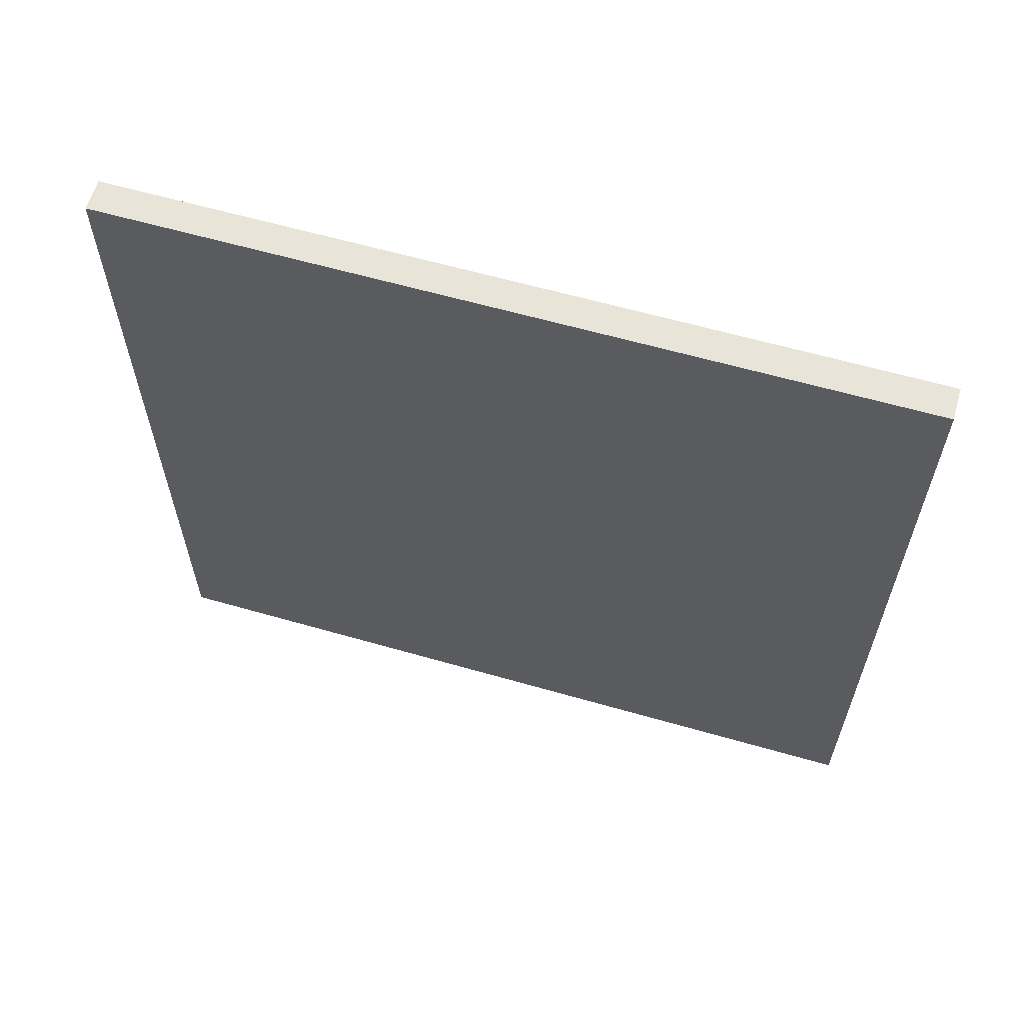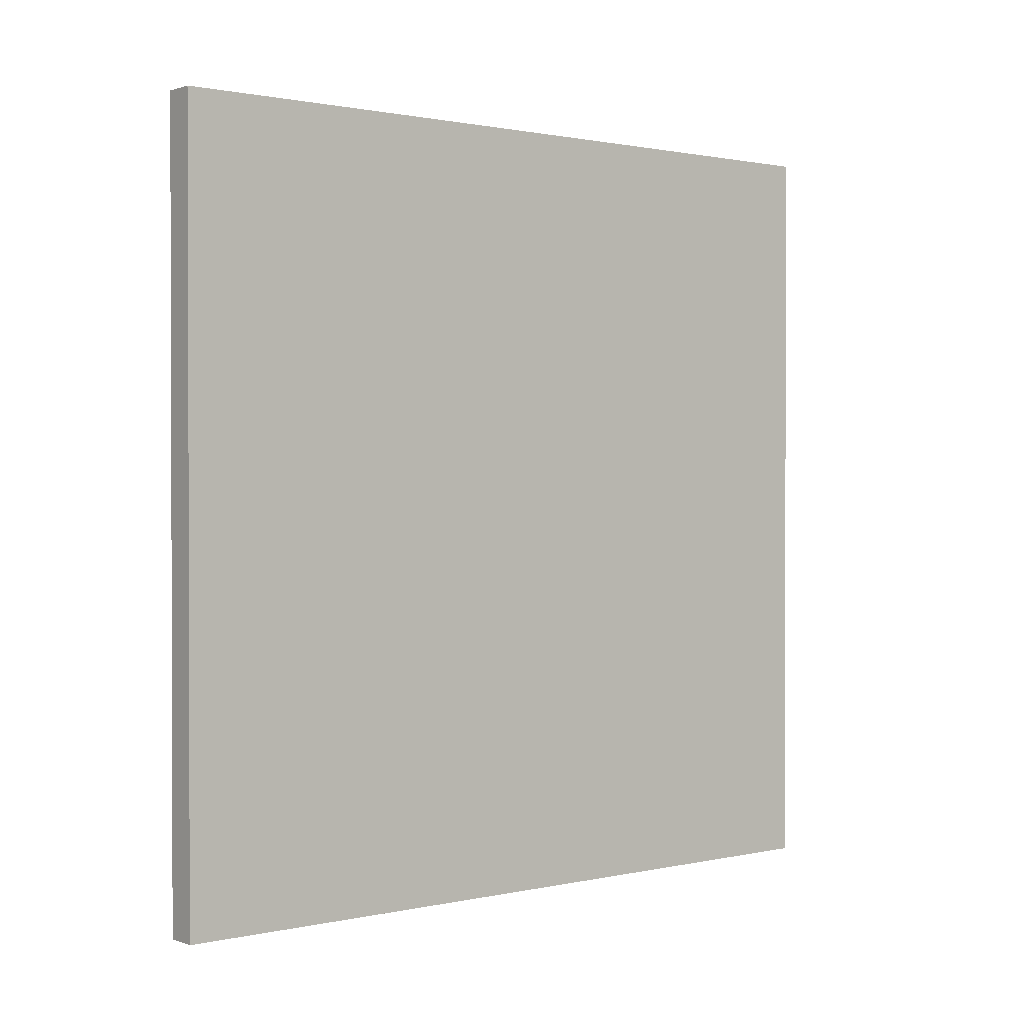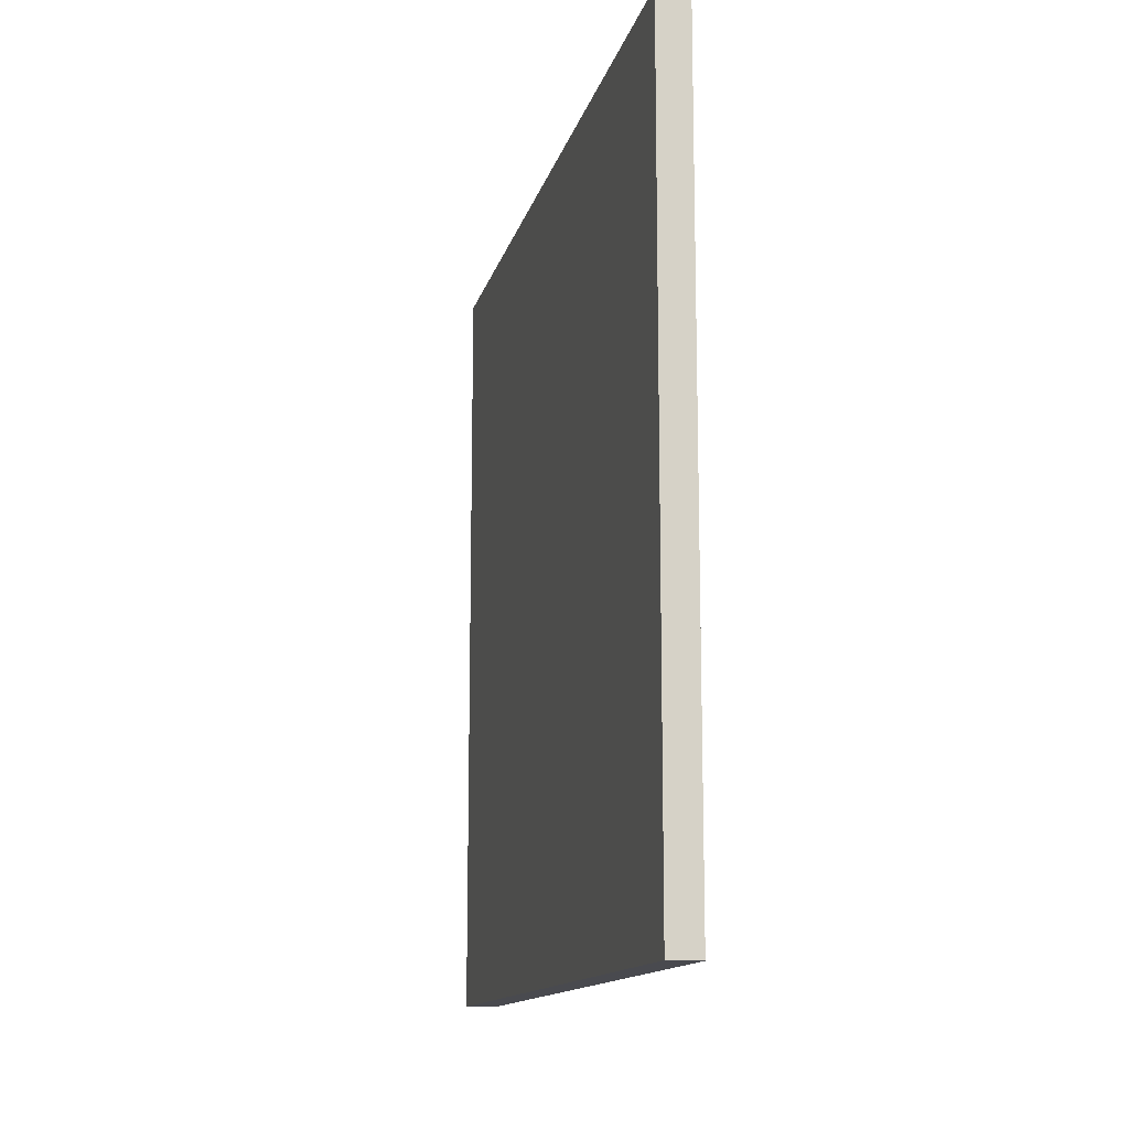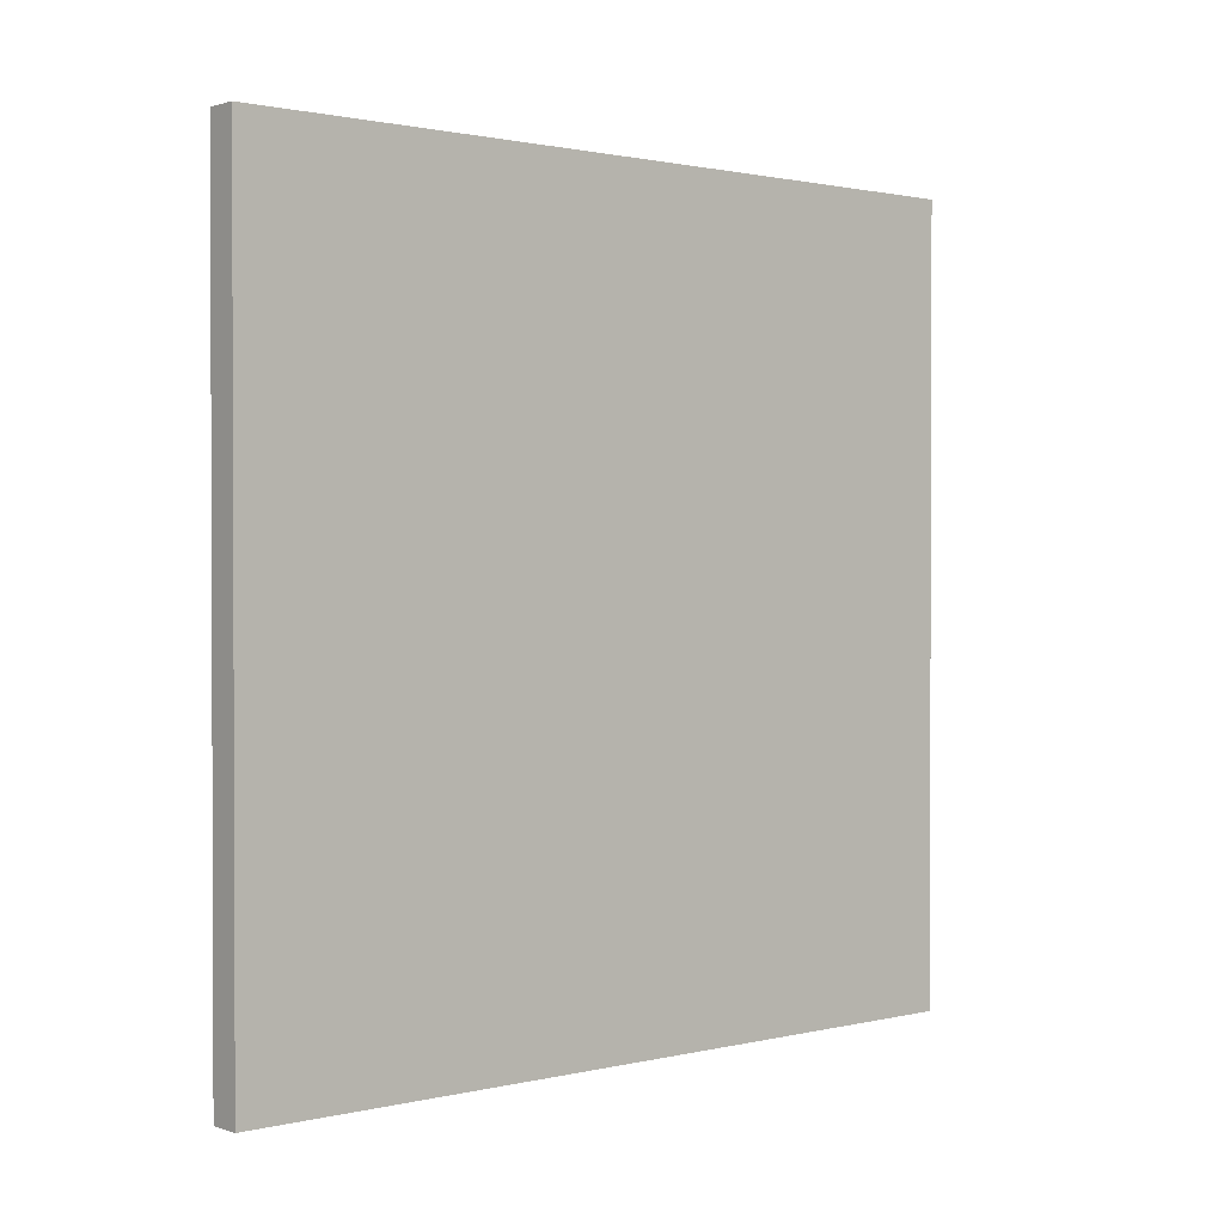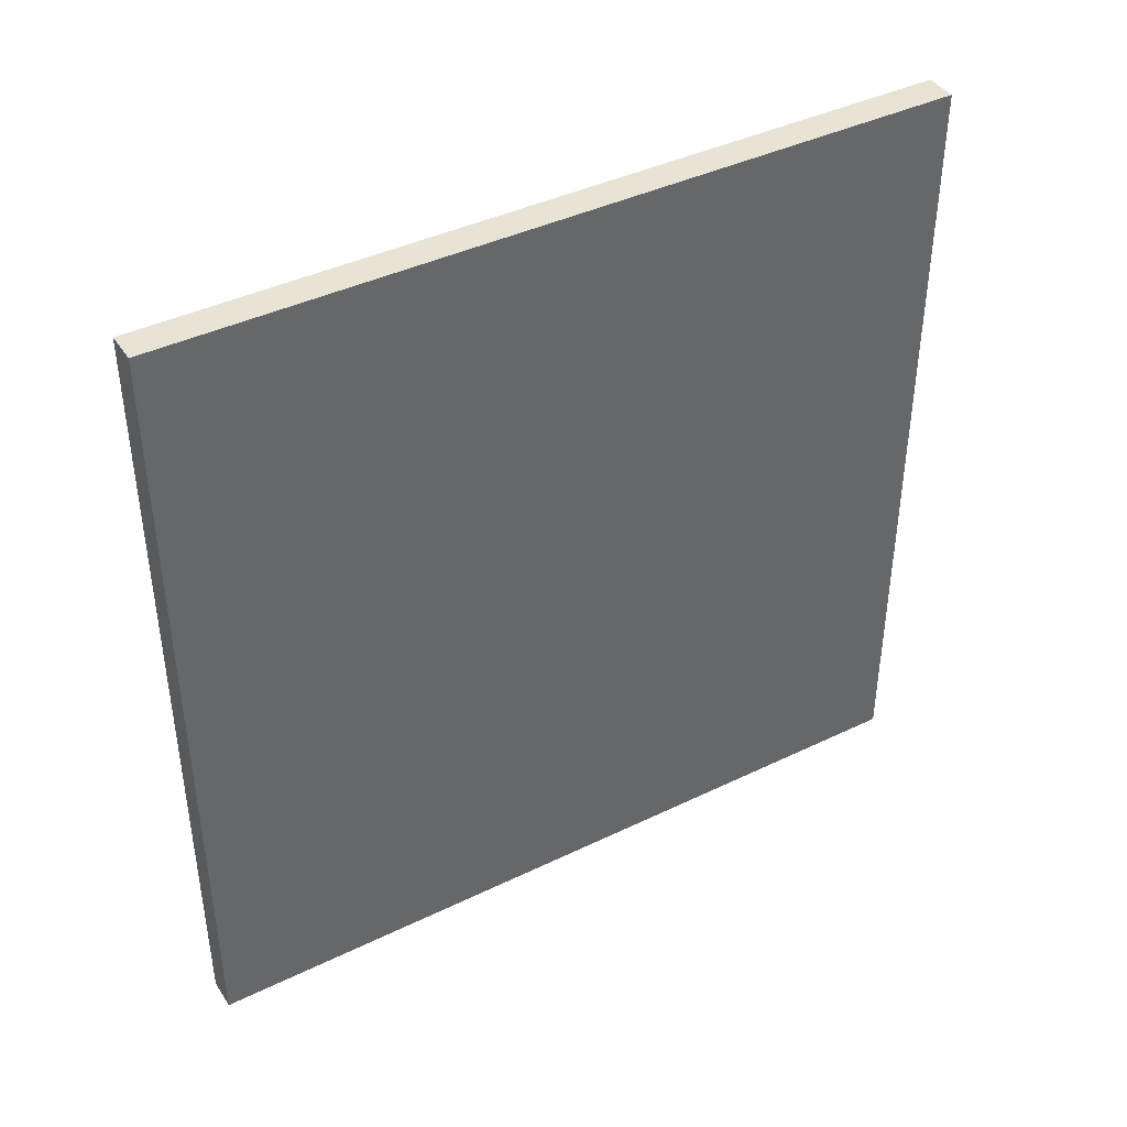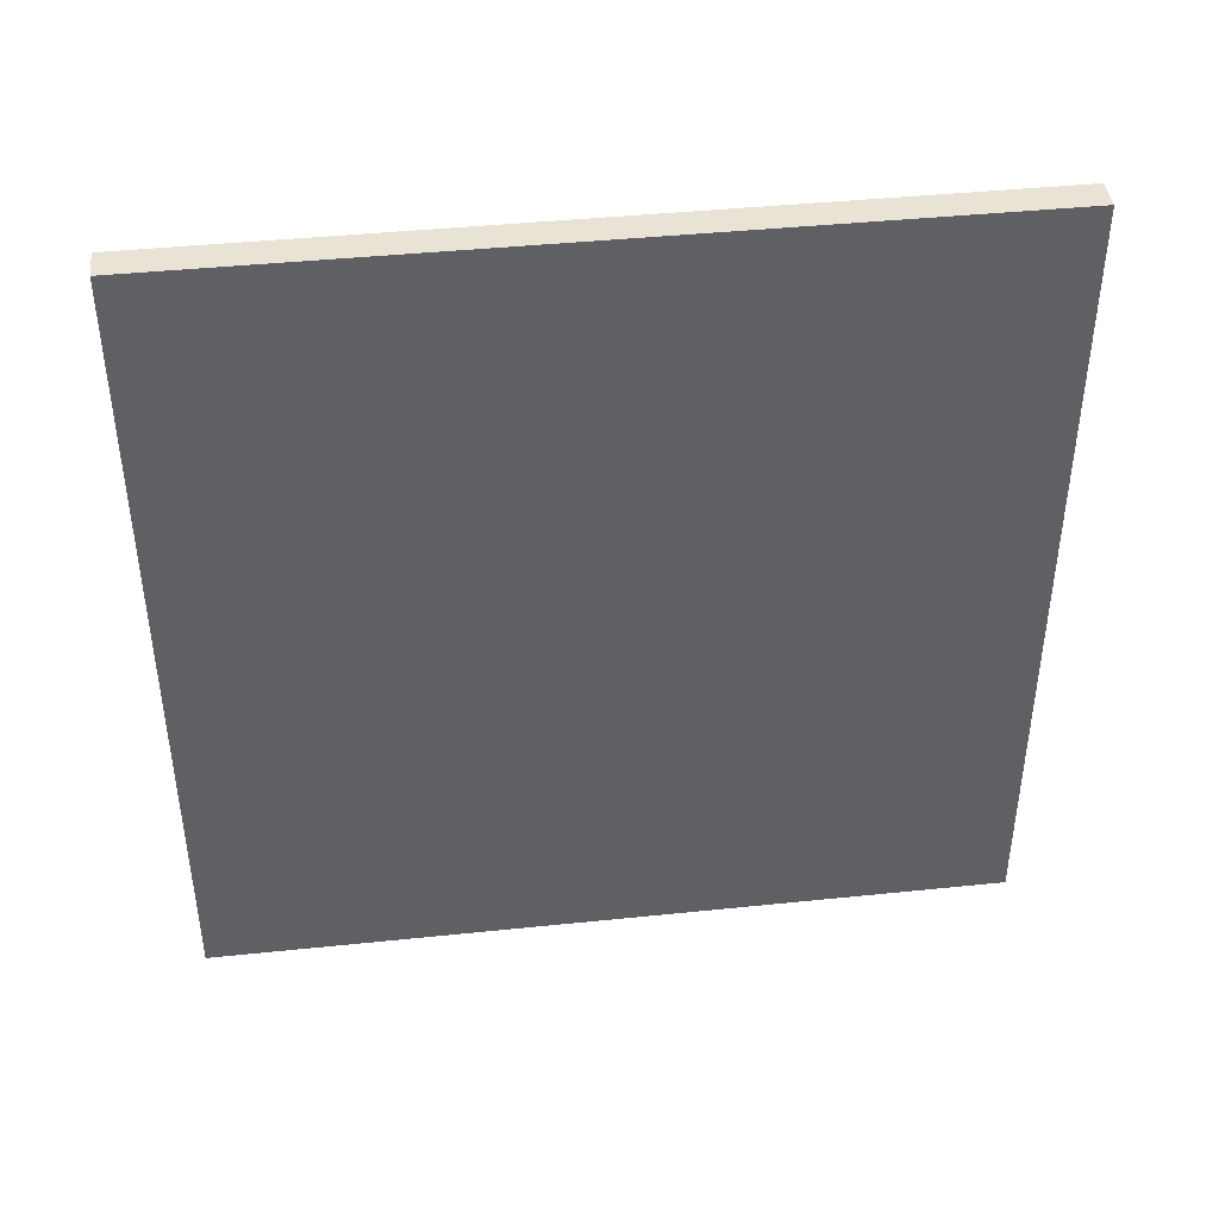
<metadata>
{"format":"obj","ext":"obj","renderer":"f3d","projection":"perspective","resolution":1024,"background":"white","views":[{"elev":61.4,"azim":106.3,"up":"+Z"},{"elev":1.0,"azim":51.0,"up":"+Y"},{"elev":-13.5,"azim":166.9,"up":"+Y"},{"elev":1.2,"azim":-130.6,"up":"+Y"},{"elev":41.1,"azim":-120.5,"up":"+Z"},{"elev":42.0,"azim":82.9,"up":"+Y"}]}
</metadata>
<code>
o PC32_Cube.047
v -20.2 10 -189.6
v -20.2 0 -189.6
v -20.2 10 -179.6
v -20.2 0 -179.6
v -20.6 10 -189.6
v -20.6 0 -189.6
v -20.6 10 -179.6
v -20.6 0 -179.6
f 1 5 7 3
f 4 3 7 8
f 8 7 5 6
f 6 2 4 8
f 2 1 3 4
f 6 5 1 2

</code>
